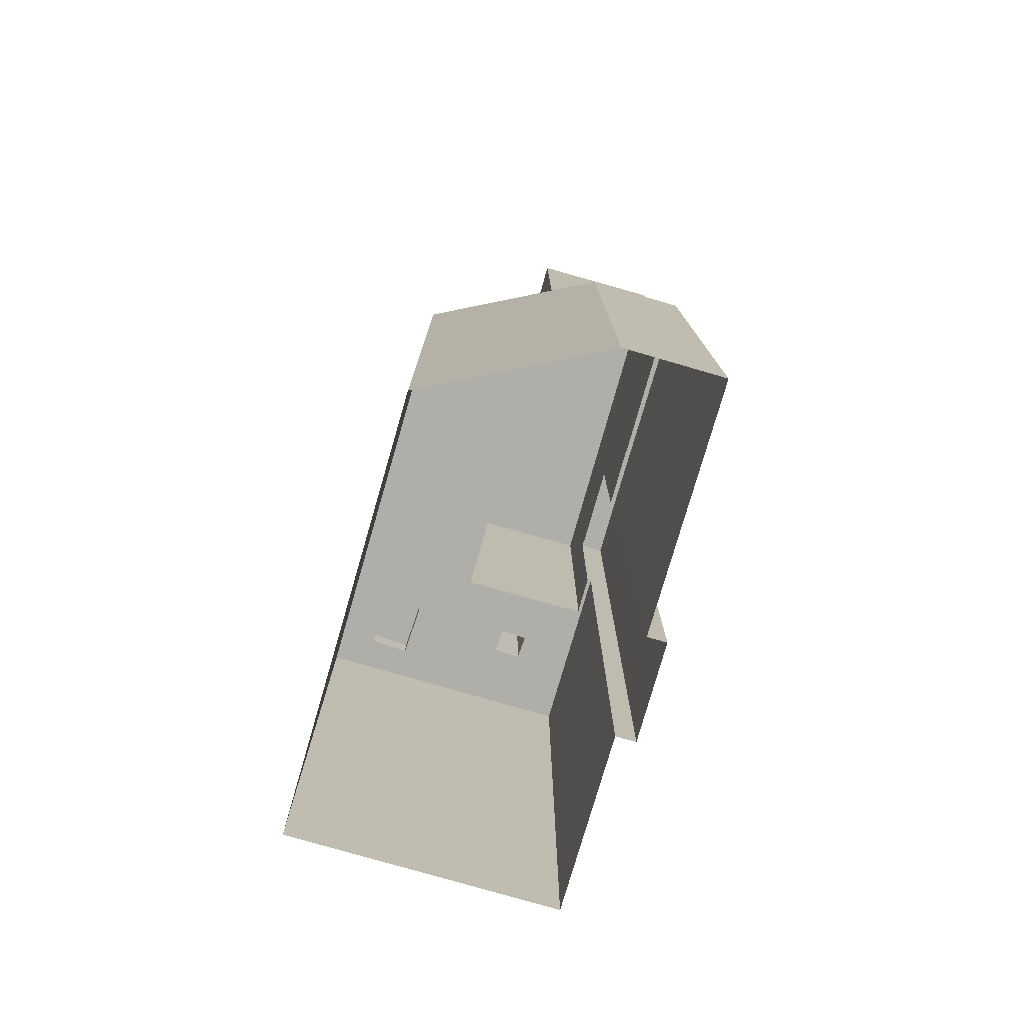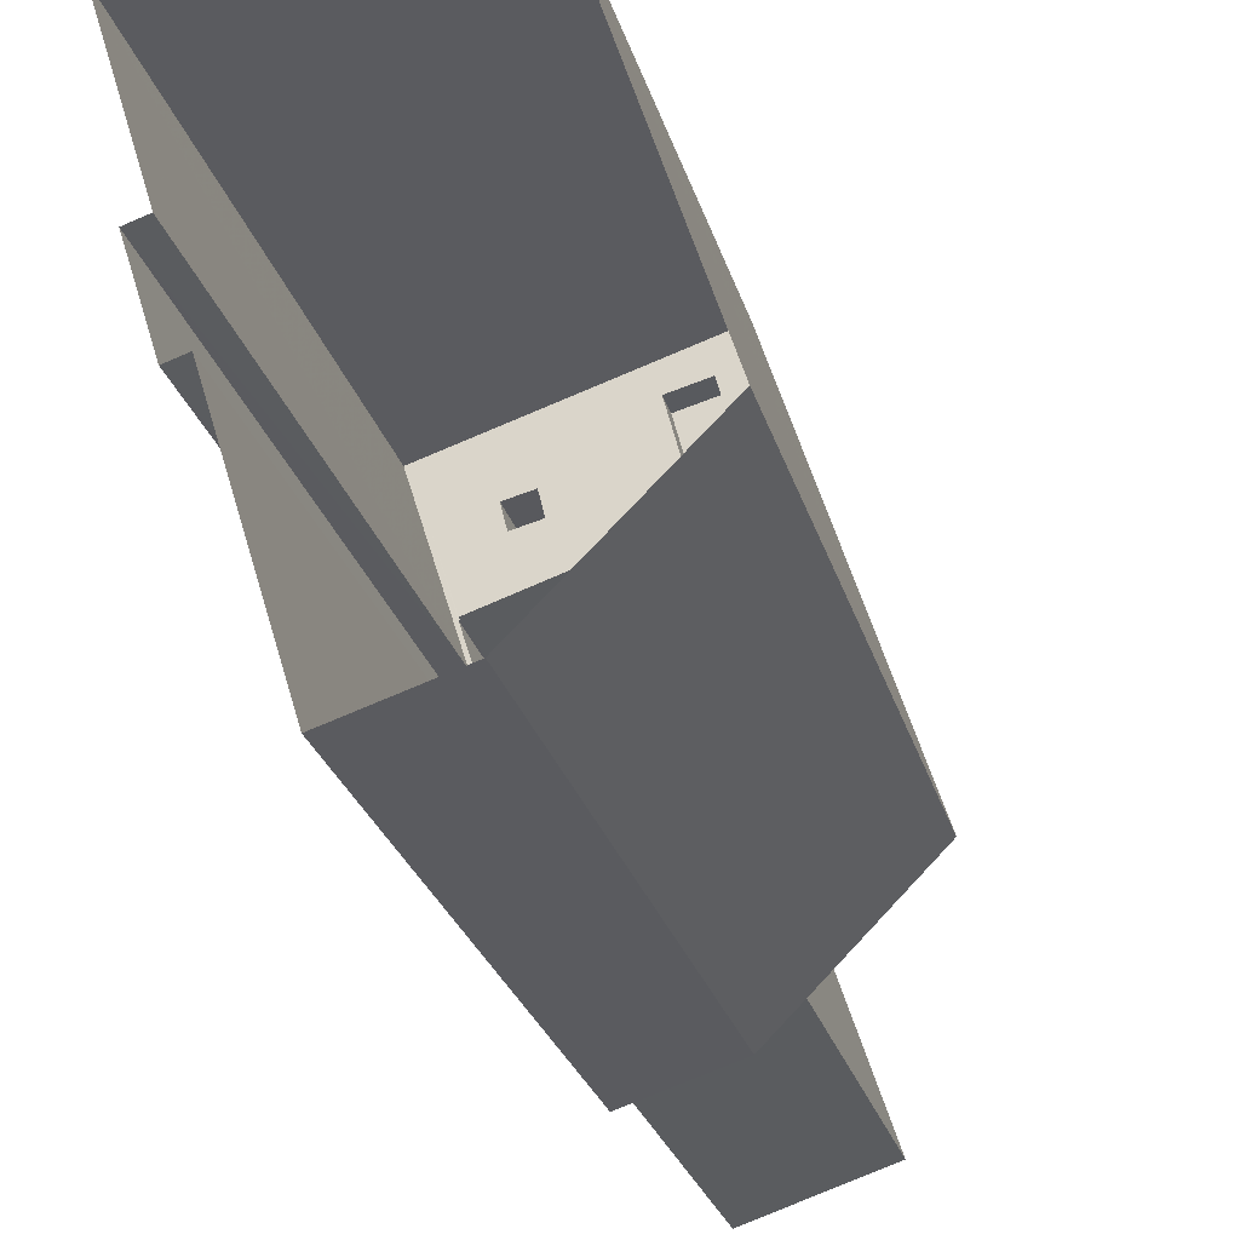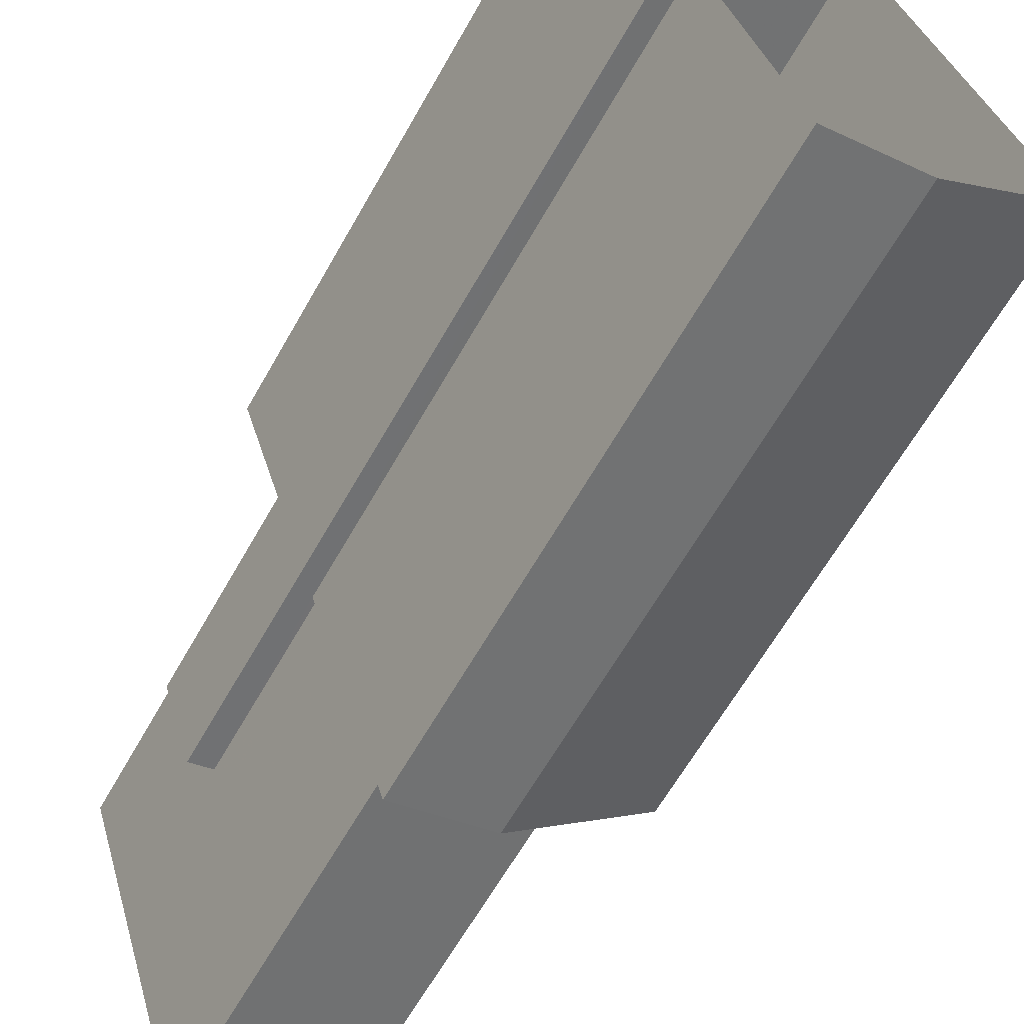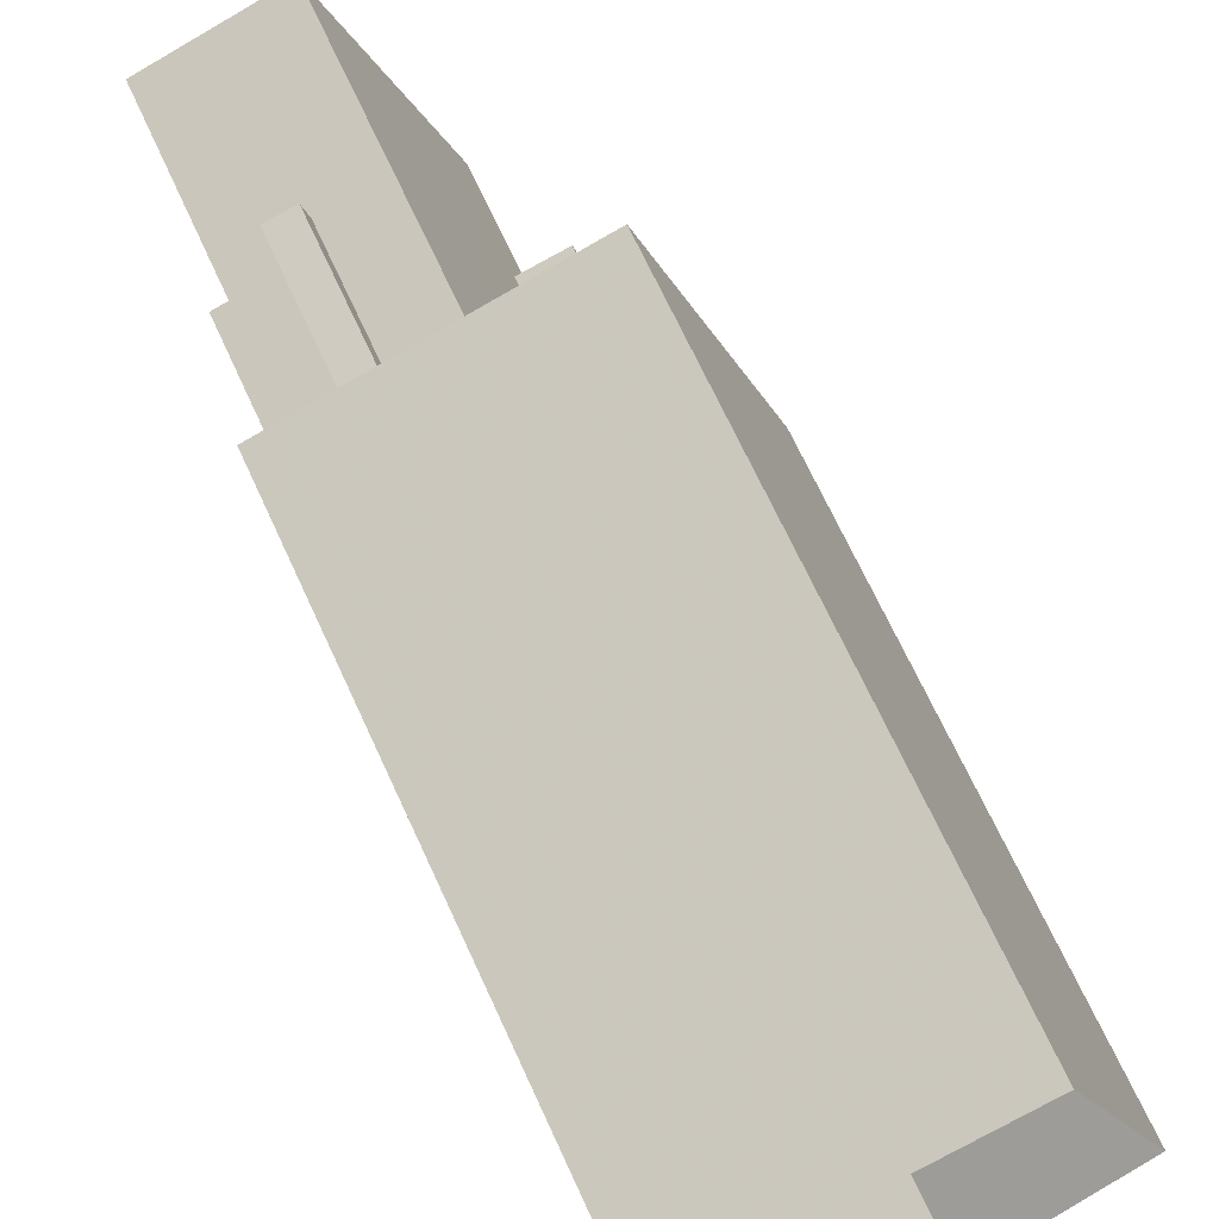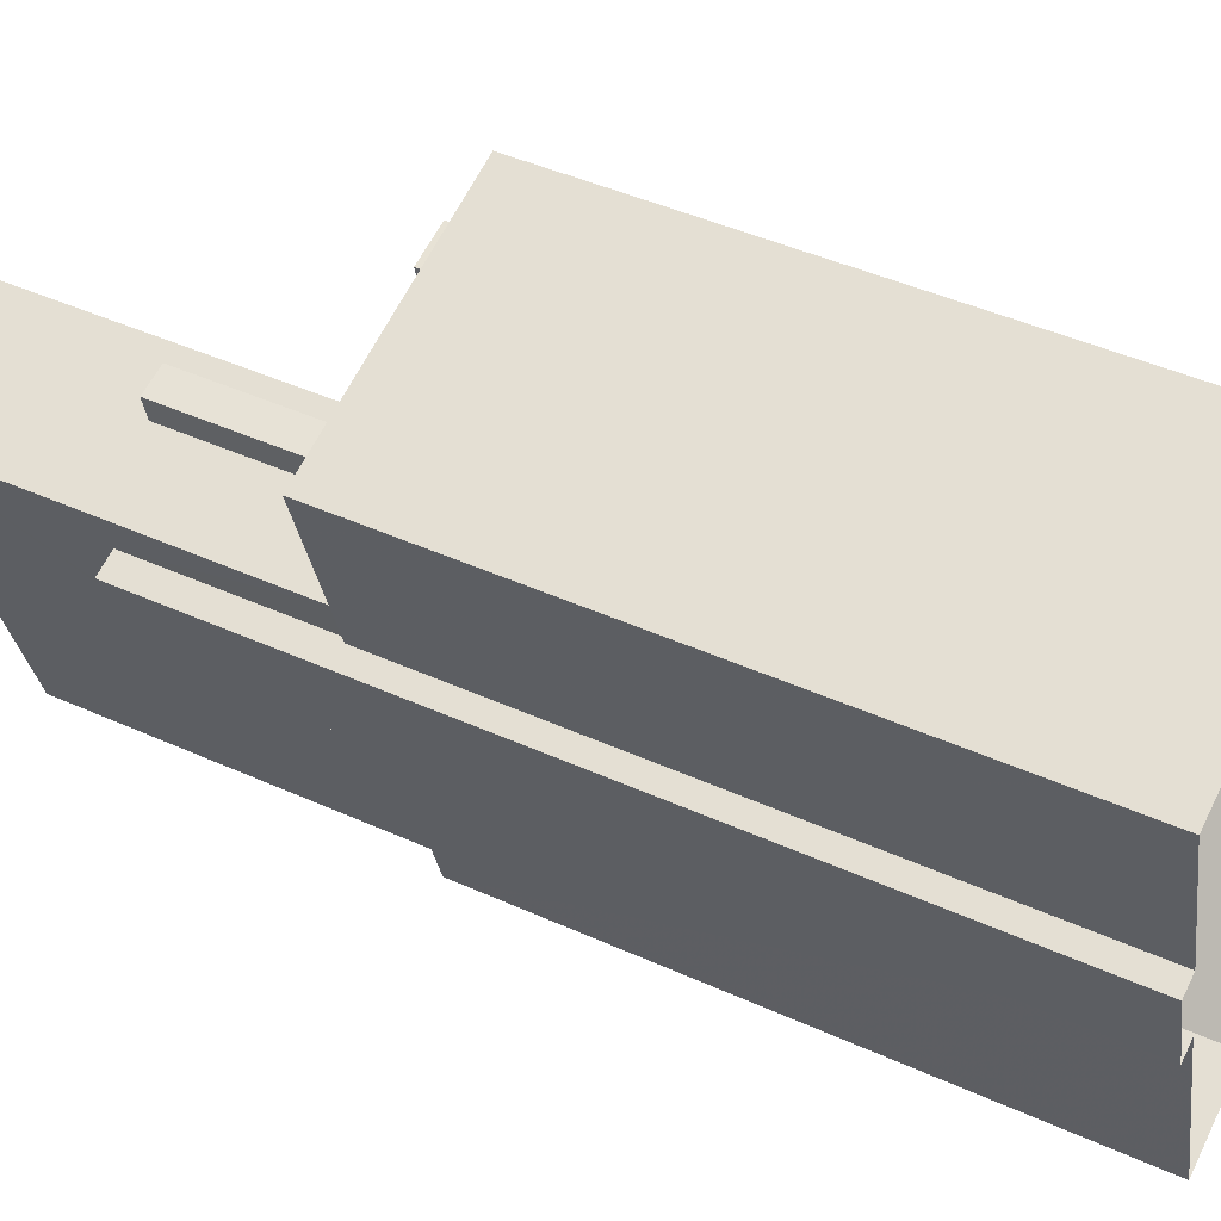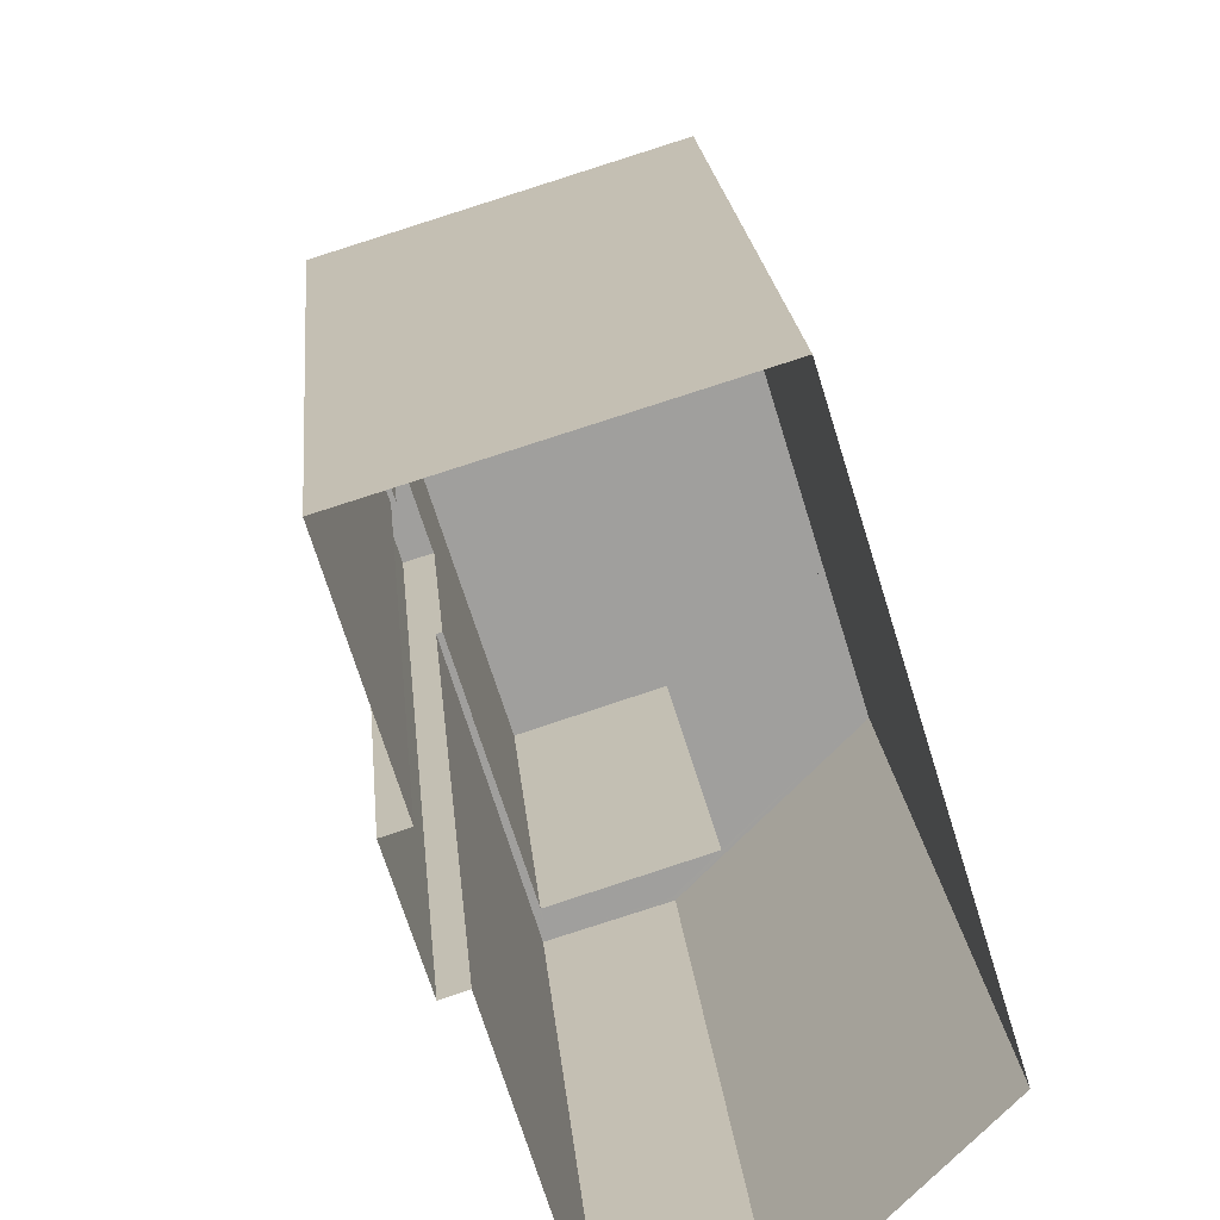
<metadata>
{"format":"obj","ext":"obj","renderer":"f3d","projection":"perspective","resolution":1024,"background":"white","views":[{"elev":-77.5,"azim":-33.3,"up":"+Z"},{"elev":-27.9,"azim":-164.6,"up":"+Y"},{"elev":-63.7,"azim":150.5,"up":"+Y"},{"elev":69.1,"azim":155.3,"up":"+Y"},{"elev":44.8,"azim":117.7,"up":"+Y"},{"elev":19.0,"azim":175.3,"up":"+Y"}]}
</metadata>
<code>
v -1.199e+04 -3.393e+04 32.85
v -1.199e+04 -3.394e+04 32.85
v -1.199e+04 -3.394e+04 32.85
v -1.199e+04 -3.393e+04 32.85
v -1.199e+04 -3.392e+04 32.85
v -1.2e+04 -3.392e+04 32.85
v -1.199e+04 -3.395e+04 32.85
v -1.2e+04 -3.395e+04 32.85
v -1.201e+04 -3.394e+04 32.85
v -1.199e+04 -3.394e+04 75.87
v -1.199e+04 -3.393e+04 75.87
v -1.199e+04 -3.393e+04 75.87
v -1.199e+04 -3.394e+04 75.87
v -1.199e+04 -3.393e+04 76.12
v -1.199e+04 -3.393e+04 76.12
v -1.199e+04 -3.393e+04 76.12
v -1.199e+04 -3.393e+04 76.12
v -1.199e+04 -3.394e+04 76.12
v -1.199e+04 -3.394e+04 76.12
v -1.199e+04 -3.394e+04 76.12
v -1.199e+04 -3.394e+04 76.12
v -1.2e+04 -3.395e+04 65.87
v -1.199e+04 -3.395e+04 65.87
v -1.2e+04 -3.395e+04 65.87
v -1.201e+04 -3.394e+04 65.87
v -1.201e+04 -3.394e+04 65.87
v -1.2e+04 -3.392e+04 65.87
v -1.2e+04 -3.392e+04 65.87
v -1.199e+04 -3.393e+04 65.87
v -1.199e+04 -3.393e+04 65.87
v -1.199e+04 -3.392e+04 65.87
v -1.199e+04 -3.392e+04 65.87
v -1.199e+04 -3.394e+04 65.87
v -1.199e+04 -3.394e+04 65.87
v -1.199e+04 -3.394e+04 65.87
v -1.199e+04 -3.393e+04 65.87
v -1.2e+04 -3.395e+04 65.87
v -1.199e+04 -3.393e+04 65.87
v -1.199e+04 -3.393e+04 65.62
v -1.199e+04 -3.392e+04 65.62
v -1.199e+04 -3.393e+04 65.62
v -1.2e+04 -3.392e+04 65.62
v -1.199e+04 -3.392e+04 65.62
v -1.199e+04 -3.393e+04 65.62
v -1.2e+04 -3.392e+04 65.62
v -1.199e+04 -3.393e+04 65.62
v -1.2e+04 -3.392e+04 65.62
v -1.2e+04 -3.392e+04 65.62
v -1.2e+04 -3.392e+04 65.62
v -1.2e+04 -3.392e+04 65.62
v -1.2e+04 -3.392e+04 65.62
v -1.2e+04 -3.392e+04 65.62
v -1.2e+04 -3.395e+04 65.62
v -1.199e+04 -3.395e+04 65.62
v -1.2e+04 -3.395e+04 65.62
v -1.2e+04 -3.395e+04 65.62
v -1.201e+04 -3.394e+04 65.62
v -1.2e+04 -3.393e+04 65.62
v -1.199e+04 -3.393e+04 65.62
v -1.199e+04 -3.394e+04 65.62
v -1.199e+04 -3.393e+04 74.76
v -1.199e+04 -3.392e+04 74.76
v -1.199e+04 -3.393e+04 74.76
v -1.199e+04 -3.393e+04 74.76
v -1.2e+04 -3.392e+04 67.1
v -1.2e+04 -3.392e+04 67.1
v -1.2e+04 -3.392e+04 67.1
v -1.2e+04 -3.392e+04 67.1
v -1.199e+04 -3.395e+04 85.44
v -1.199e+04 -3.393e+04 85.44
v -1.2e+04 -3.393e+04 85.44
v -1.2e+04 -3.395e+04 85.44
f 1 2 3
f 1 3 4
f 5 4 6
f 3 7 8
f 6 4 9
f 9 3 8
f 4 3 9
f 10 11 12
f 13 10 12
f 14 15 16
f 15 14 17
f 17 14 18
f 19 20 21
f 18 20 19
f 14 20 18
f 22 23 24
f 22 25 26
f 26 27 28
f 29 30 31
f 32 31 28
f 33 23 34
f 33 34 35
f 29 36 30
f 25 27 26
f 22 37 25
f 38 29 32
f 27 32 28
f 24 23 33
f 22 24 37
f 32 29 31
f 39 40 41
f 40 42 43
f 39 41 44
f 45 46 47
f 46 43 47
f 43 48 47
f 43 42 48
f 41 40 43
f 42 49 48
f 50 45 47
f 50 51 45
f 52 49 42
f 51 49 52
f 51 50 49
f 53 54 55
f 55 56 57
f 57 58 51
f 44 59 39
f 53 60 54
f 51 58 45
f 46 58 59
f 56 58 57
f 44 46 59
f 45 58 46
f 55 54 56
f 61 62 63
f 61 64 62
f 65 66 67
f 68 65 67
f 69 70 71
f 72 69 71
f 20 10 13
f 21 20 13
f 12 14 16
f 12 11 14
f 20 11 10
f 20 14 11
f 36 15 30
f 4 30 1
f 1 30 17
f 30 15 17
f 18 2 1
f 17 18 1
f 19 34 18
f 18 34 2
f 19 35 34
f 2 34 3
f 30 5 31
f 30 4 5
f 22 8 7
f 23 22 7
f 8 26 9
f 8 22 26
f 26 6 9
f 26 28 6
f 28 5 6
f 28 31 5
f 3 23 7
f 3 34 23
f 60 53 24
f 33 60 24
f 40 39 32
f 39 59 38
f 32 39 38
f 37 53 55
f 37 24 53
f 57 37 55
f 57 25 37
f 52 27 51
f 51 25 57
f 51 27 25
f 40 32 42
f 42 27 52
f 42 32 27
f 63 62 43
f 46 63 43
f 62 64 41
f 43 62 41
f 41 61 44
f 41 64 61
f 44 63 46
f 44 61 63
f 47 66 50
f 47 67 66
f 66 65 49
f 50 66 49
f 65 68 48
f 49 65 48
f 48 67 47
f 48 68 67
f 59 58 38
f 29 38 70
f 70 38 71
f 38 58 71
f 60 33 54
f 69 54 19
f 69 19 70
f 29 15 36
f 70 15 29
f 19 33 35
f 12 21 13
f 70 19 21
f 12 16 21
f 16 15 70
f 19 54 33
f 16 70 21
f 72 54 69
f 72 56 54
f 58 56 72
f 71 58 72

</code>
